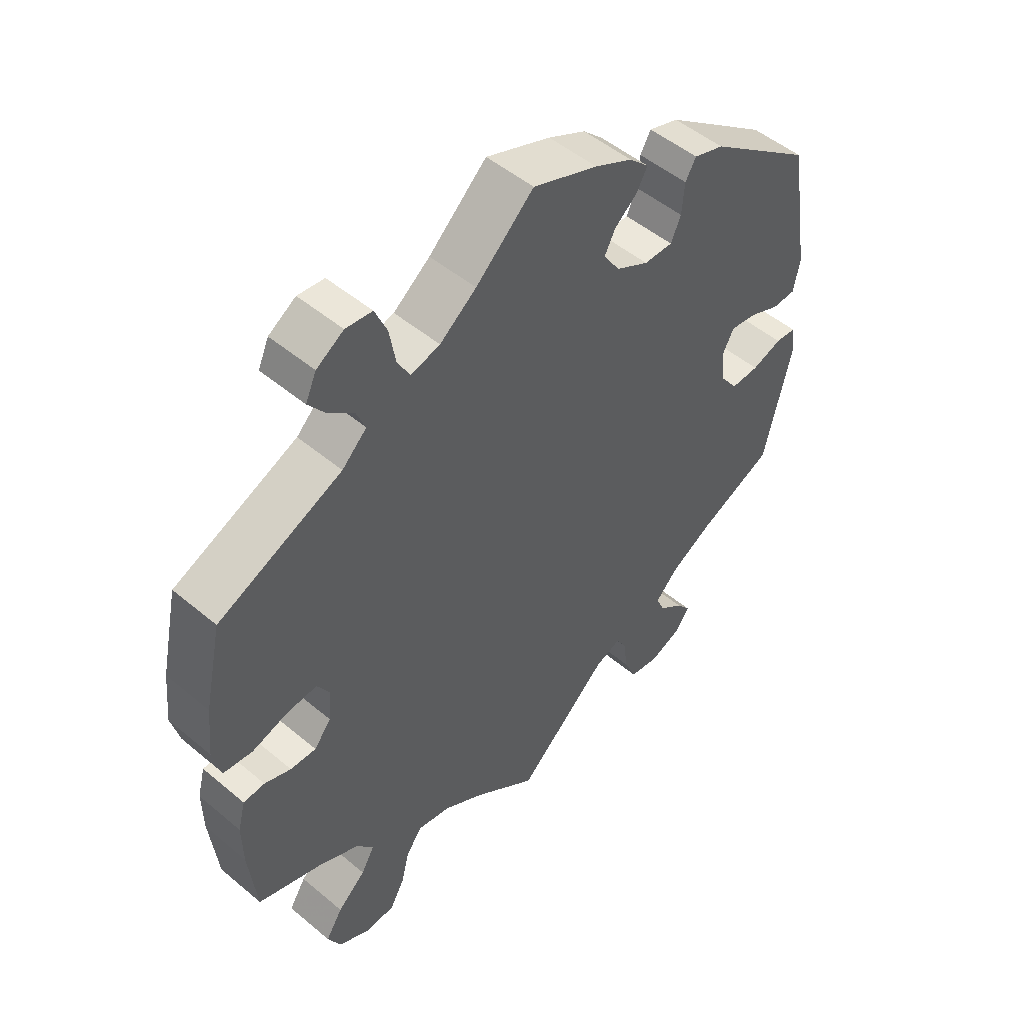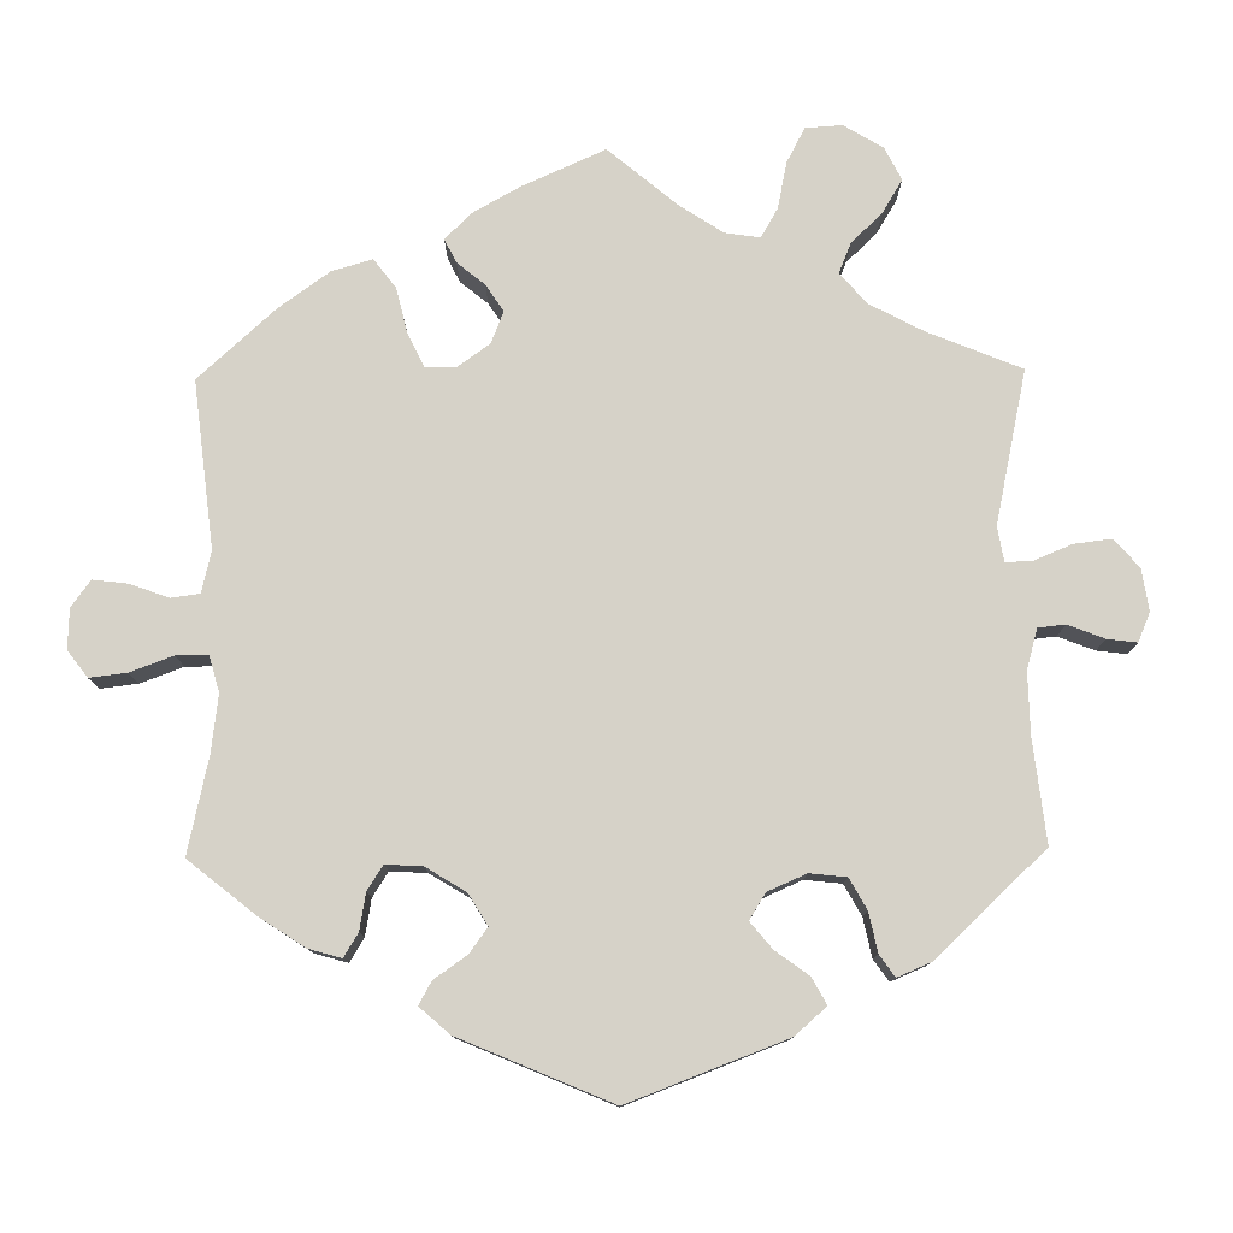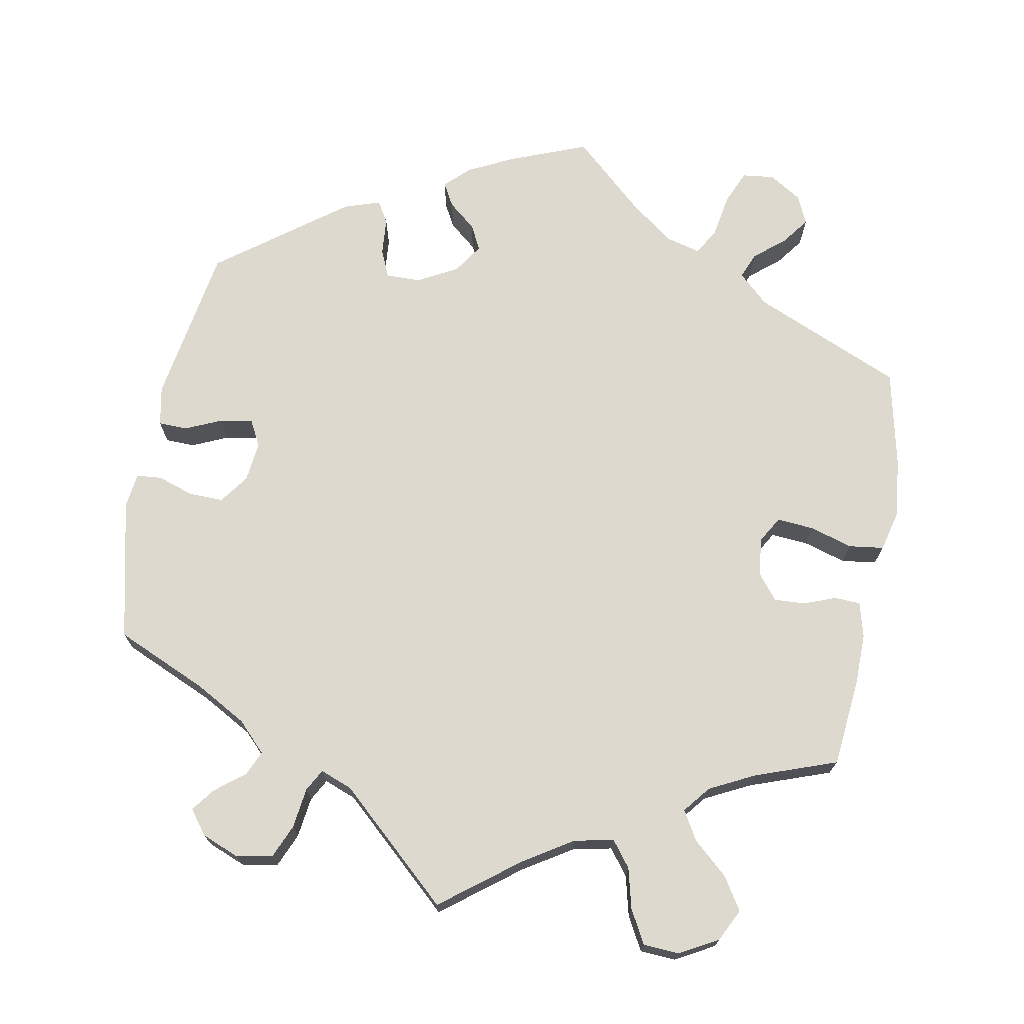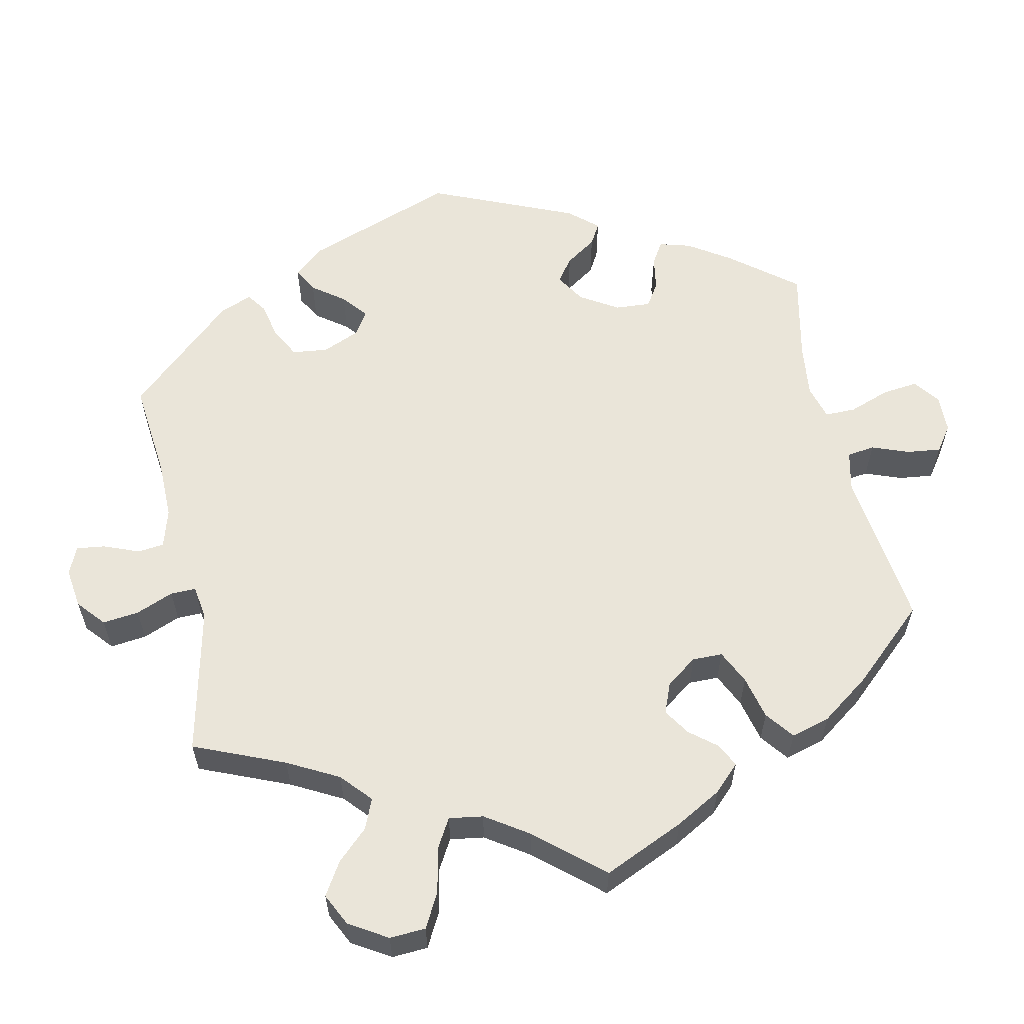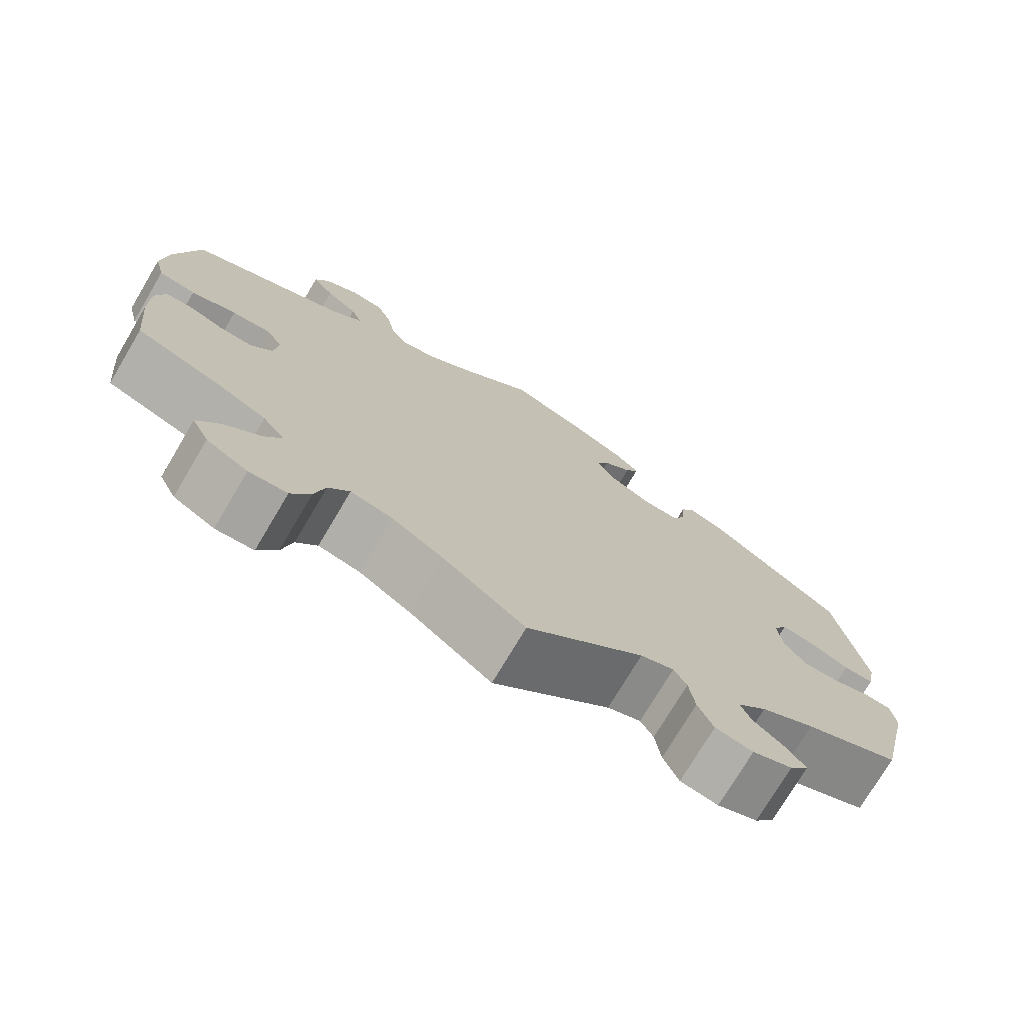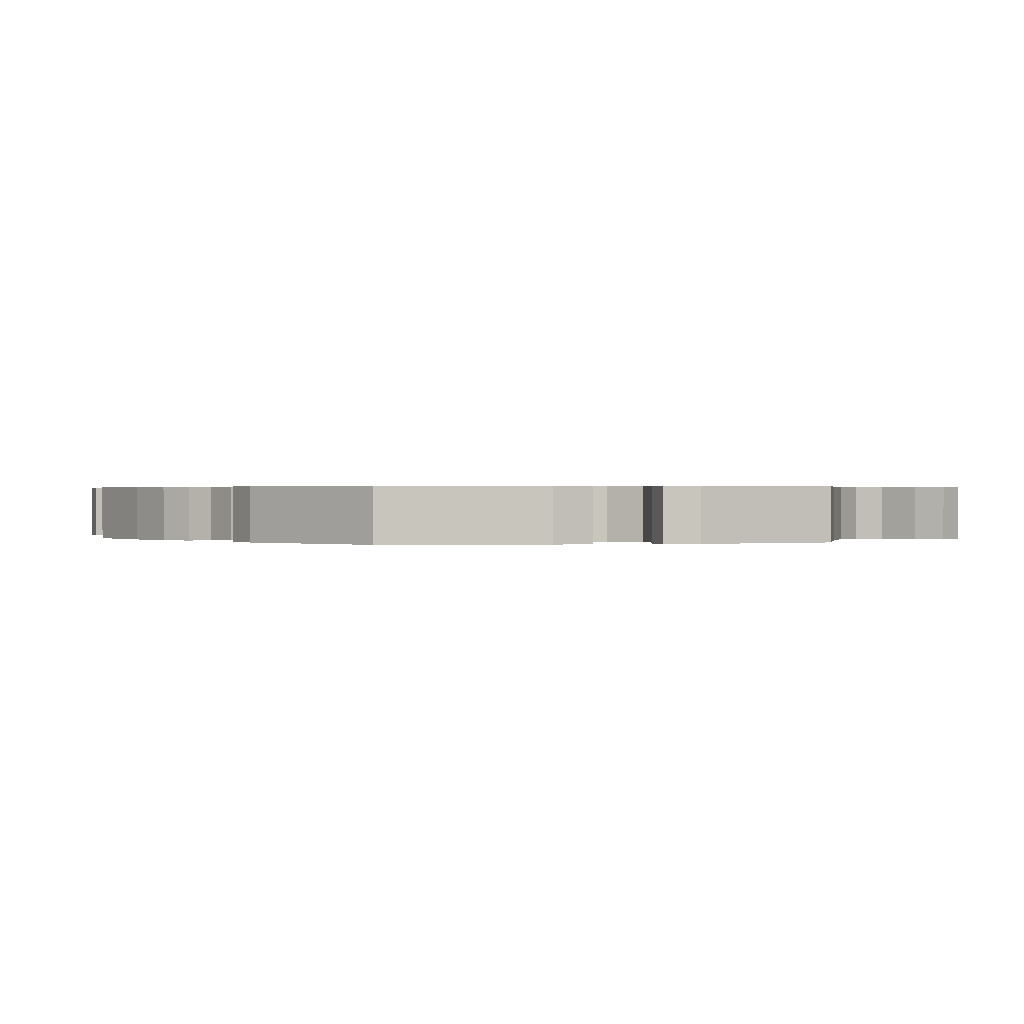
<metadata>
{"format":"obj","ext":"obj","renderer":"f3d","projection":"perspective","resolution":1024,"background":"white","views":[{"elev":50.5,"azim":-47.5,"up":"+Z"},{"elev":77.9,"azim":59.2,"up":"+Y"},{"elev":71.5,"azim":-169.6,"up":"+Y"},{"elev":58.4,"azim":-132.0,"up":"+Y"},{"elev":-74.9,"azim":-30.7,"up":"+Z"},{"elev":0.4,"azim":76.1,"up":"+Y"}]}
</metadata>
<code>
v -0.513 0.07 -0.173
v -0.514 0.07 -0.104
v -0.502 0.07 -0.058
v -0.468 0.07 -0.056
v -0.426 0.07 -0.072
v -0.385 0.07 -0.074
v -0.358 0.07 -0.04
v -0.353 0.07 0.01
v -0.373 0.07 0.044
v -0.422 0.07 0.04
v -0.478 0.07 0.023
v -0.524 0.07 0.029
v -0.537 0.07 0.081
v -0.529 0.07 0.16
v -0.501 0.07 0.289
v -0.305 0.07 0.374
v -0.266 0.07 0.411
v -0.28 0.07 0.445
v -0.32 0.07 0.478
v -0.347 0.07 0.514
v -0.33 0.07 0.552
v -0.287 0.07 0.579
v -0.245 0.07 0.574
v -0.226 0.07 0.53
v -0.216 0.07 0.473
v -0.196 0.07 0.438
v -0.15 0.07 0.45
v -0.092 0.07 0.494
v 0 0.07 0.578
v 0.103 0.07 0.538
v 0.163 0.07 0.508
v 0.194 0.07 0.478
v 0.177 0.07 0.447
v 0.141 0.07 0.417
v 0.124 0.07 0.384
v 0.15 0.07 0.345
v 0.202 0.07 0.317
v 0.248 0.07 0.316
v 0.264 0.07 0.352
v 0.268 0.07 0.402
v 0.285 0.07 0.431
v 0.333 0.07 0.415
v 0.5 0.07 0.29
v 0.535 0.07 0.08
v 0.525 0.07 0.028
v 0.487 0.07 0.027
v 0.439 0.07 0.048
v 0.396 0.07 0.055
v 0.378 0.07 0.021
v 0.384 0.07 -0.032
v 0.412 0.07 -0.07
v 0.457 0.07 -0.069
v 0.505 0.07 -0.053
v 0.538 0.07 -0.056
v 0.544 0.07 -0.102
v 0.501 0.07 -0.288
v 0.381 0.07 -0.341
v 0.313 0.07 -0.379
v 0.276 0.07 -0.417
v 0.29 0.07 -0.449
v 0.329 0.07 -0.48
v 0.352 0.07 -0.51
v 0.328 0.07 -0.542
v 0.278 0.07 -0.562
v 0.231 0.07 -0.553
v 0.212 0.07 -0.509
v 0.205 0.07 -0.456
v 0.189 0.07 -0.427
v 0.147 0.07 -0.443
v 0 0.07 -0.577
v -0.102 0.07 -0.499
v -0.166 0.07 -0.459
v -0.218 0.07 -0.448
v -0.244 0.07 -0.482
v -0.257 0.07 -0.535
v -0.281 0.07 -0.579
v -0.328 0.07 -0.582
v -0.379 0.07 -0.554
v -0.4 0.07 -0.512
v -0.373 0.07 -0.469
v -0.328 0.07 -0.429
v -0.306 0.07 -0.391
v -0.334 0.07 -0.356
v -0.394 0.07 -0.326
v -0.501 0.07 -0.288
v -0.513 0 -0.173
v -0.514 0 -0.104
v -0.502 0 -0.058
v -0.468 0 -0.056
v -0.426 0 -0.072
v -0.385 0 -0.074
v -0.358 0 -0.04
v -0.353 0 0.01
v -0.373 0 0.044
v -0.422 0 0.04
v -0.478 0 0.023
v -0.524 0 0.029
v -0.537 0 0.081
v -0.529 0 0.16
v -0.501 0 0.289
v -0.305 0 0.374
v -0.266 0 0.411
v -0.28 0 0.445
v -0.32 0 0.478
v -0.347 0 0.514
v -0.33 0 0.552
v -0.287 0 0.579
v -0.245 0 0.574
v -0.226 0 0.53
v -0.216 0 0.473
v -0.196 0 0.438
v -0.15 0 0.45
v -0.092 0 0.494
v 0 0 0.578
v 0.103 0 0.538
v 0.163 0 0.508
v 0.194 0 0.478
v 0.177 0 0.447
v 0.141 0 0.417
v 0.124 0 0.384
v 0.15 0 0.345
v 0.202 0 0.317
v 0.248 0 0.316
v 0.264 0 0.352
v 0.268 0 0.402
v 0.285 0 0.431
v 0.333 0 0.415
v 0.5 0 0.29
v 0.535 0 0.08
v 0.525 0 0.028
v 0.487 0 0.027
v 0.439 0 0.048
v 0.396 0 0.055
v 0.378 0 0.021
v 0.384 0 -0.032
v 0.412 0 -0.07
v 0.457 0 -0.069
v 0.505 0 -0.053
v 0.538 0 -0.056
v 0.544 0 -0.102
v 0.501 0 -0.288
v 0.381 0 -0.341
v 0.313 0 -0.379
v 0.276 0 -0.417
v 0.29 0 -0.449
v 0.329 0 -0.48
v 0.352 0 -0.51
v 0.328 0 -0.542
v 0.278 0 -0.562
v 0.231 0 -0.553
v 0.212 0 -0.509
v 0.205 0 -0.456
v 0.189 0 -0.427
v 0.147 0 -0.443
v 0 0 -0.577
v -0.102 0 -0.499
v -0.166 0 -0.459
v -0.218 0 -0.448
v -0.244 0 -0.482
v -0.257 0 -0.535
v -0.281 0 -0.579
v -0.328 0 -0.582
v -0.379 0 -0.554
v -0.4 0 -0.512
v -0.373 0 -0.469
v -0.328 0 -0.429
v -0.306 0 -0.391
v -0.334 0 -0.356
v -0.394 0 -0.326
v -0.501 0 -0.288
f 84 85 1 2
f 83 84 2 3
f 82 83 3 4
f 78 79 80 81
f 78 81 82
f 77 78 82
f 74 75 76 77
f 73 74 77 82
f 72 73 82 4
f 69 70 71
f 68 69 71 72
f 64 65 66 67
f 64 67 68
f 63 64 68
f 60 61 62 63
f 59 60 63 68
f 58 59 68 72
f 54 55 56 57
f 52 53 54 57
f 51 52 57 58
f 50 51 58 72
f 44 45 46 47
f 44 47 48
f 43 44 48
f 42 43 48 49
f 39 40 41 42
f 38 39 42 49
f 31 32 33 34
f 31 34 35
f 28 29 30 31
f 27 28 31 35
f 26 27 35 36
f 22 23 24 25
f 22 25 26
f 21 22 26
f 18 19 20 21
f 18 21 26
f 17 18 26 36
f 13 14 15 16
f 10 11 12 13
f 9 10 13 16
f 8 9 16 17
f 72 4 5
f 72 5 6
f 50 72 6 7
f 37 38 49 50
f 17 36 37 50
f 7 8 17 50
f 87 86 170 169
f 88 87 169 168
f 89 88 168 167
f 166 165 164 163
f 167 166 163
f 167 163 162
f 162 161 160 159
f 167 162 159 158
f 89 167 158 157
f 156 155 154
f 157 156 154 153
f 152 151 150 149
f 153 152 149
f 153 149 148
f 148 147 146 145
f 153 148 145 144
f 157 153 144 143
f 142 141 140 139
f 142 139 138 137
f 143 142 137 136
f 157 143 136 135
f 132 131 130 129
f 133 132 129
f 133 129 128
f 134 133 128 127
f 127 126 125 124
f 134 127 124 123
f 119 118 117 116
f 120 119 116
f 116 115 114 113
f 120 116 113 112
f 121 120 112 111
f 110 109 108 107
f 111 110 107
f 111 107 106
f 106 105 104 103
f 111 106 103
f 121 111 103 102
f 101 100 99 98
f 98 97 96 95
f 101 98 95 94
f 102 101 94 93
f 90 89 157
f 91 90 157
f 92 91 157 135
f 135 134 123 122
f 135 122 121 102
f 135 102 93 92
f 1 86 87 2
f 2 87 88 3
f 3 88 89 4
f 4 89 90 5
f 5 90 91 6
f 6 91 92 7
f 7 92 93 8
f 8 93 94 9
f 9 94 95 10
f 10 95 96 11
f 11 96 97 12
f 12 97 98 13
f 13 98 99 14
f 14 99 100 15
f 15 100 101 16
f 16 101 102 17
f 17 102 103 18
f 18 103 104 19
f 19 104 105 20
f 20 105 106 21
f 21 106 107 22
f 22 107 108 23
f 23 108 109 24
f 24 109 110 25
f 25 110 111 26
f 26 111 112 27
f 27 112 113 28
f 28 113 114 29
f 29 114 115 30
f 30 115 116 31
f 31 116 117 32
f 32 117 118 33
f 33 118 119 34
f 34 119 120 35
f 35 120 121 36
f 36 121 122 37
f 37 122 123 38
f 38 123 124 39
f 39 124 125 40
f 40 125 126 41
f 41 126 127 42
f 42 127 128 43
f 43 128 129 44
f 44 129 130 45
f 45 130 131 46
f 46 131 132 47
f 47 132 133 48
f 48 133 134 49
f 49 134 135 50
f 50 135 136 51
f 51 136 137 52
f 52 137 138 53
f 53 138 139 54
f 54 139 140 55
f 55 140 141 56
f 56 141 142 57
f 57 142 143 58
f 58 143 144 59
f 59 144 145 60
f 60 145 146 61
f 61 146 147 62
f 62 147 148 63
f 63 148 149 64
f 64 149 150 65
f 65 150 151 66
f 66 151 152 67
f 67 152 153 68
f 68 153 154 69
f 69 154 155 70
f 70 155 156 71
f 71 156 157 72
f 72 157 158 73
f 73 158 159 74
f 74 159 160 75
f 75 160 161 76
f 76 161 162 77
f 77 162 163 78
f 78 163 164 79
f 79 164 165 80
f 80 165 166 81
f 81 166 167 82
f 82 167 168 83
f 83 168 169 84
f 84 169 170 85
f 85 170 86 1

</code>
